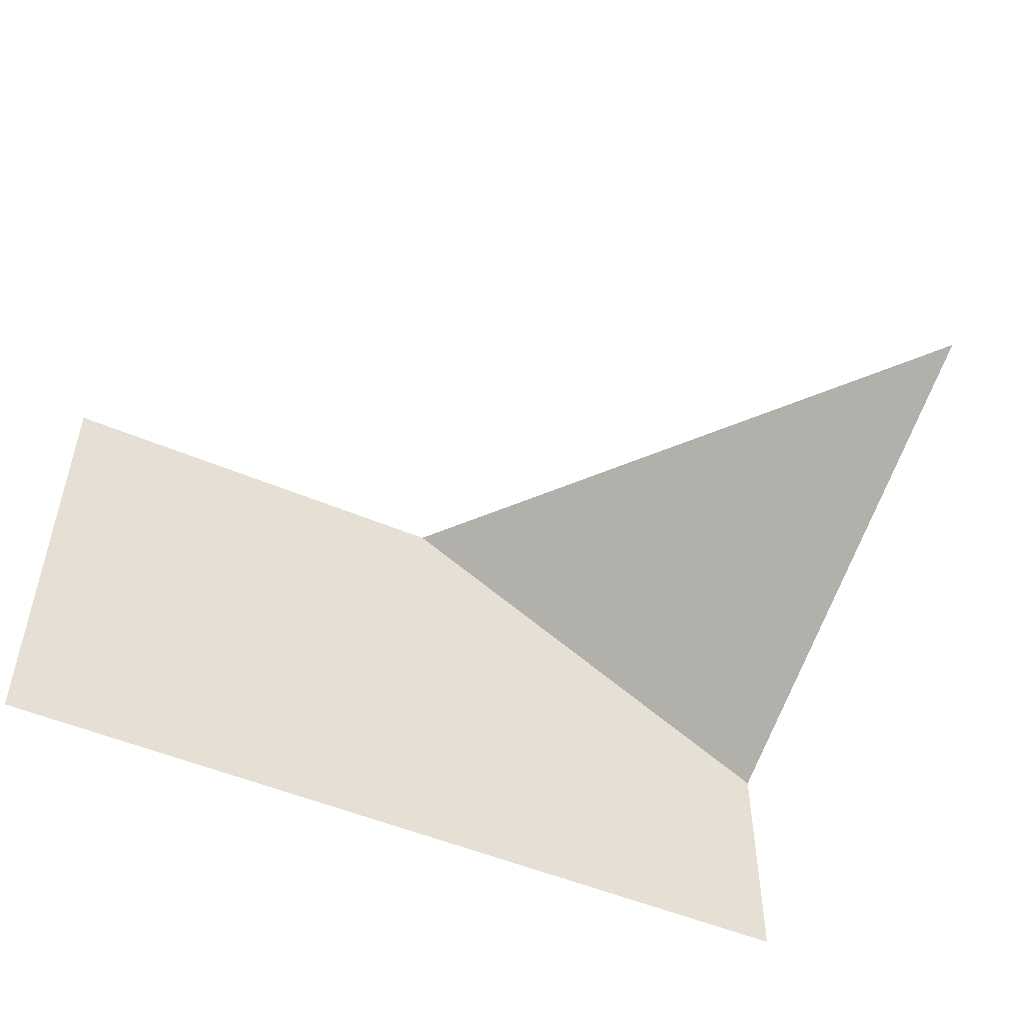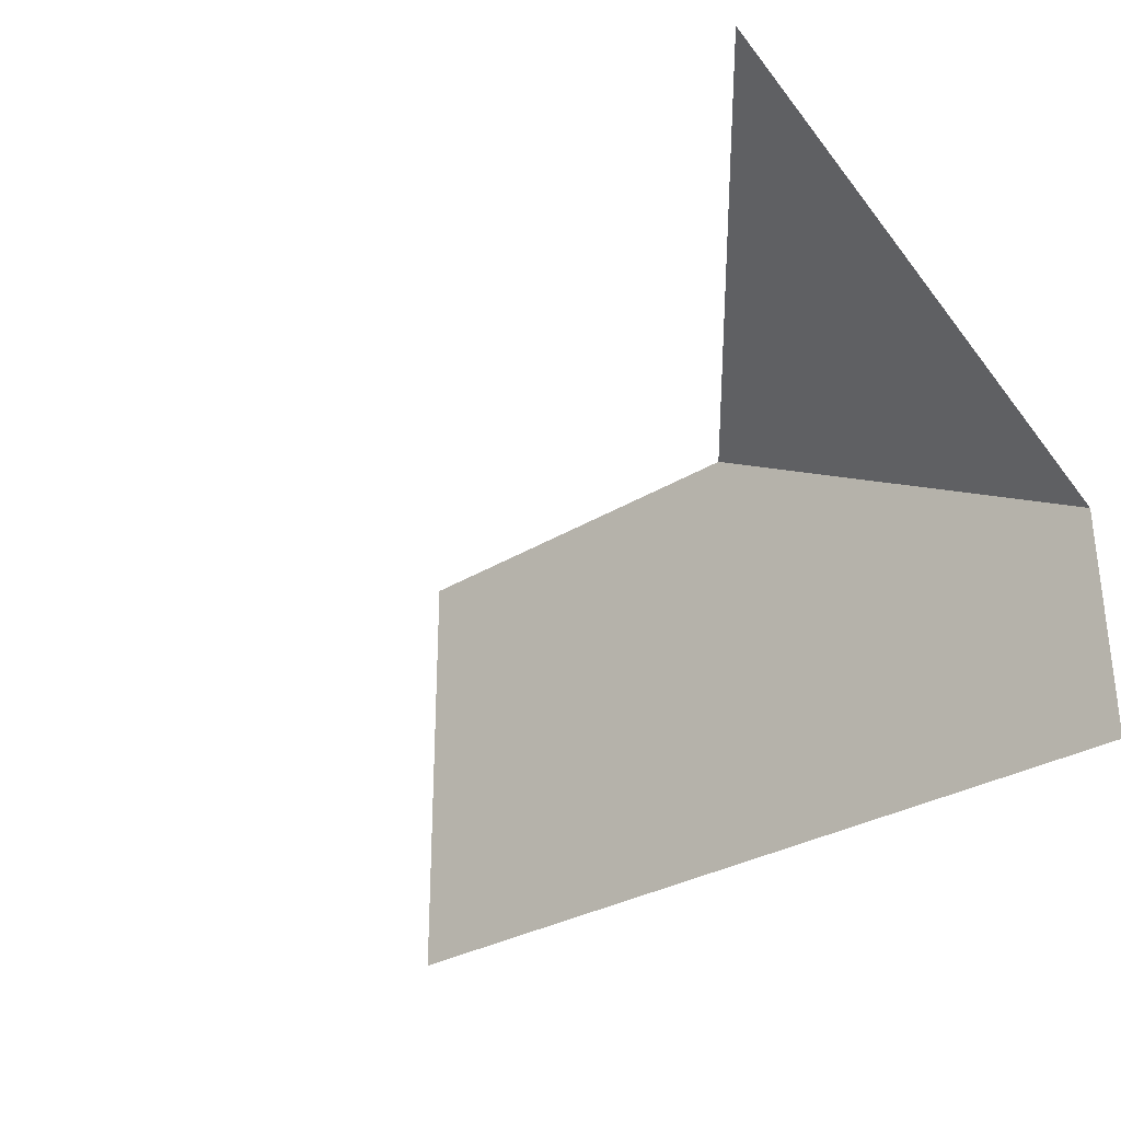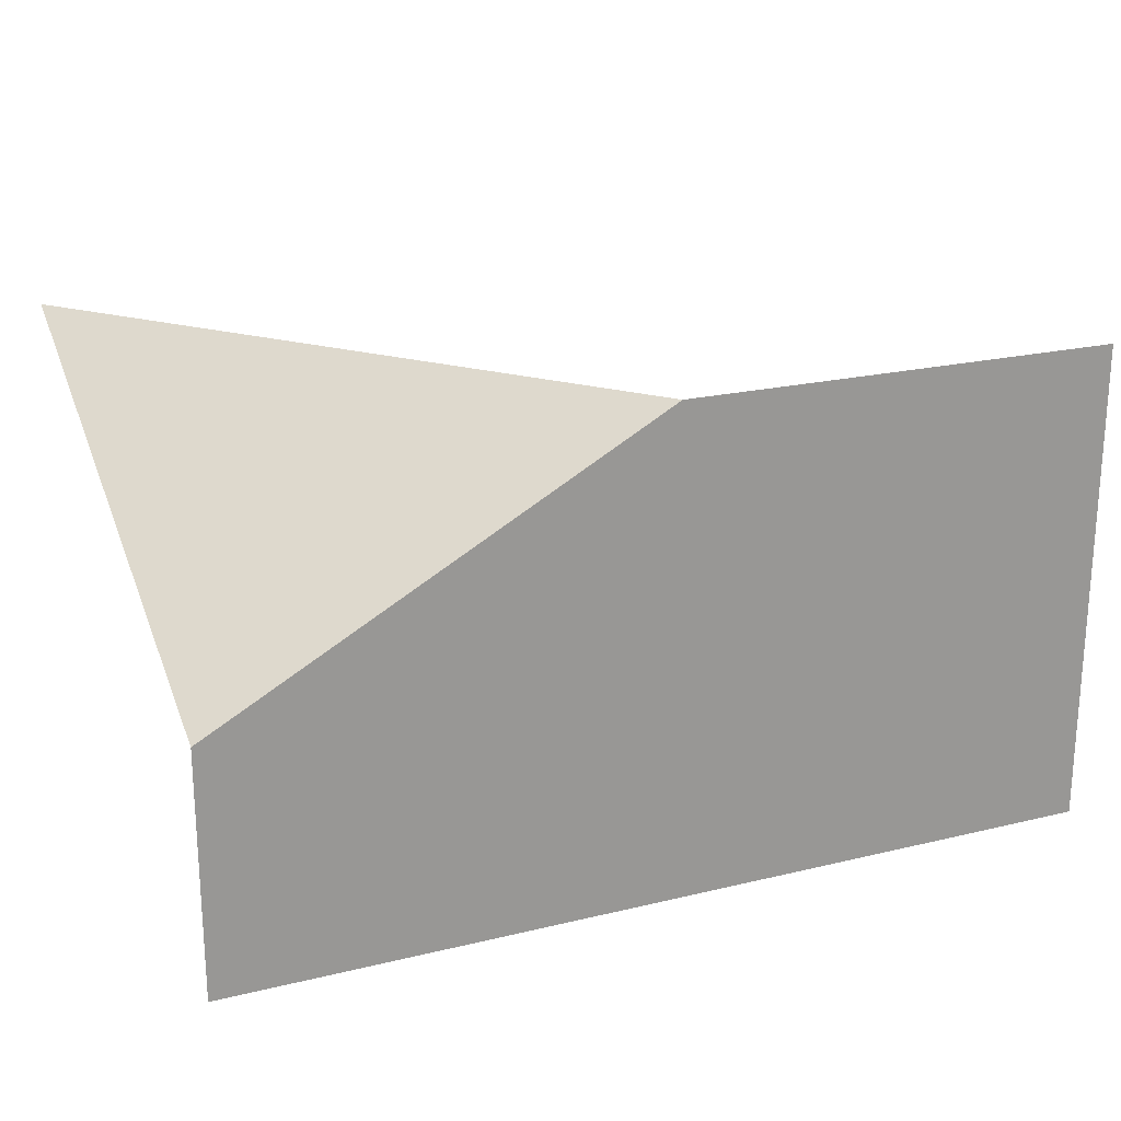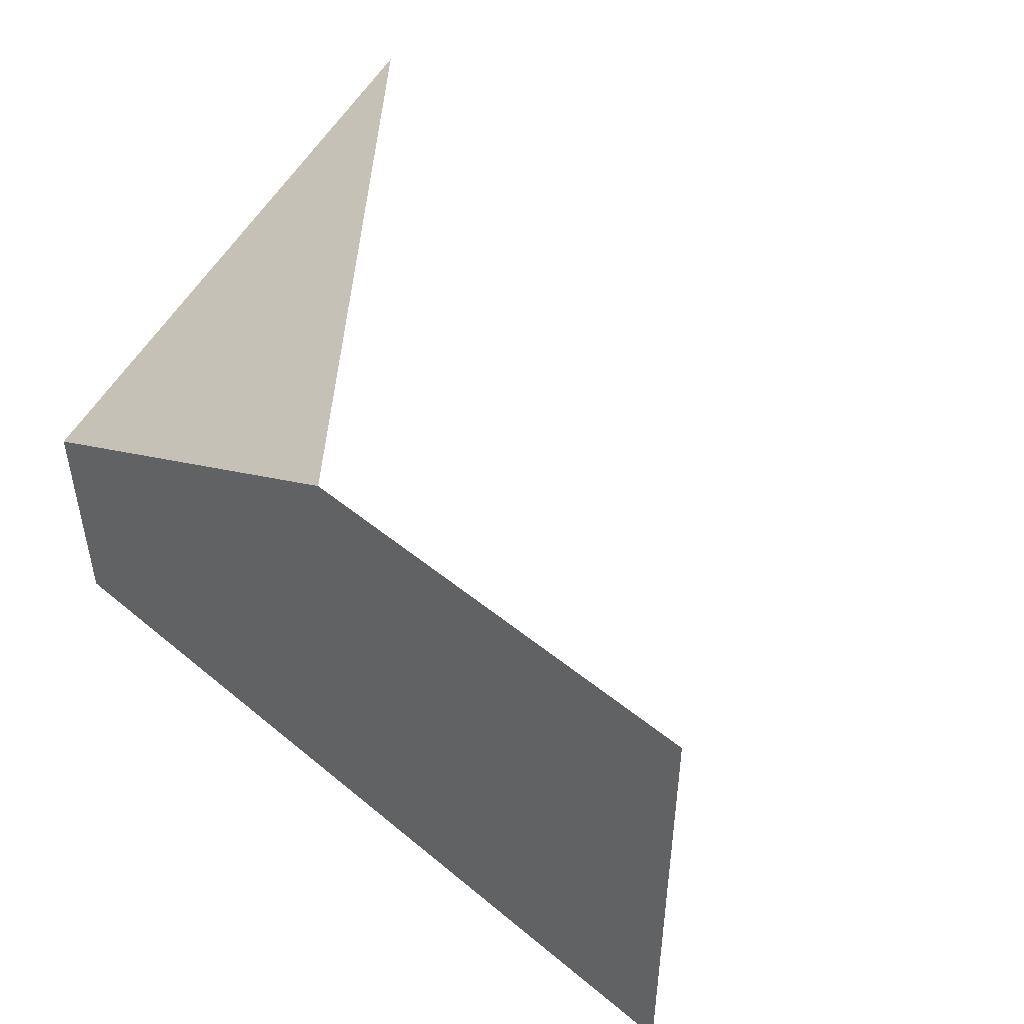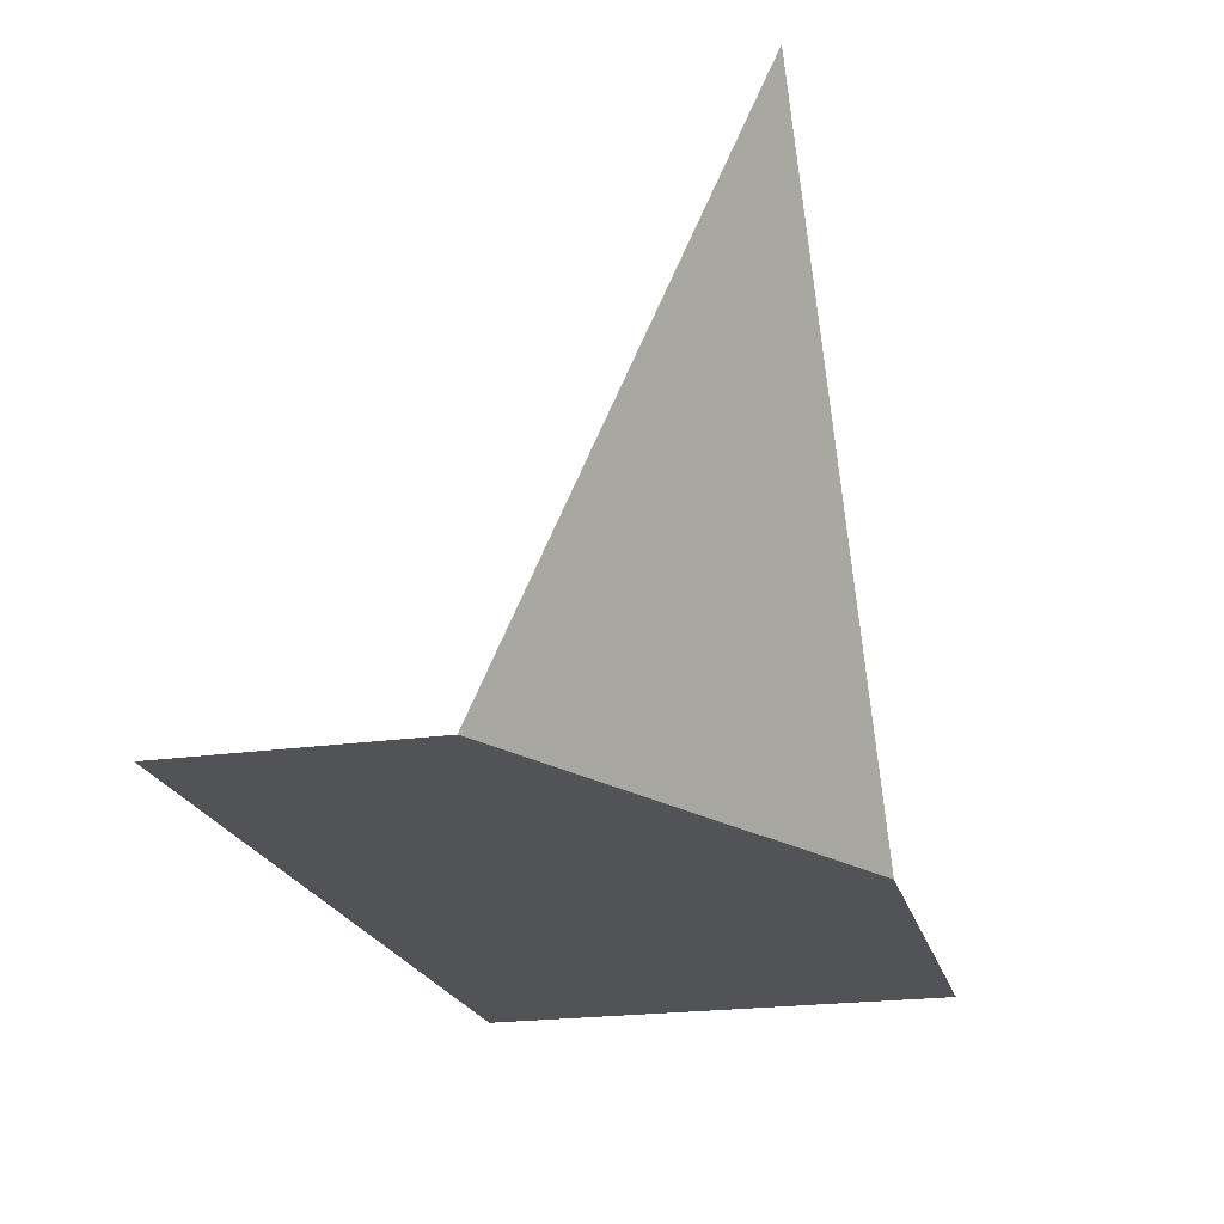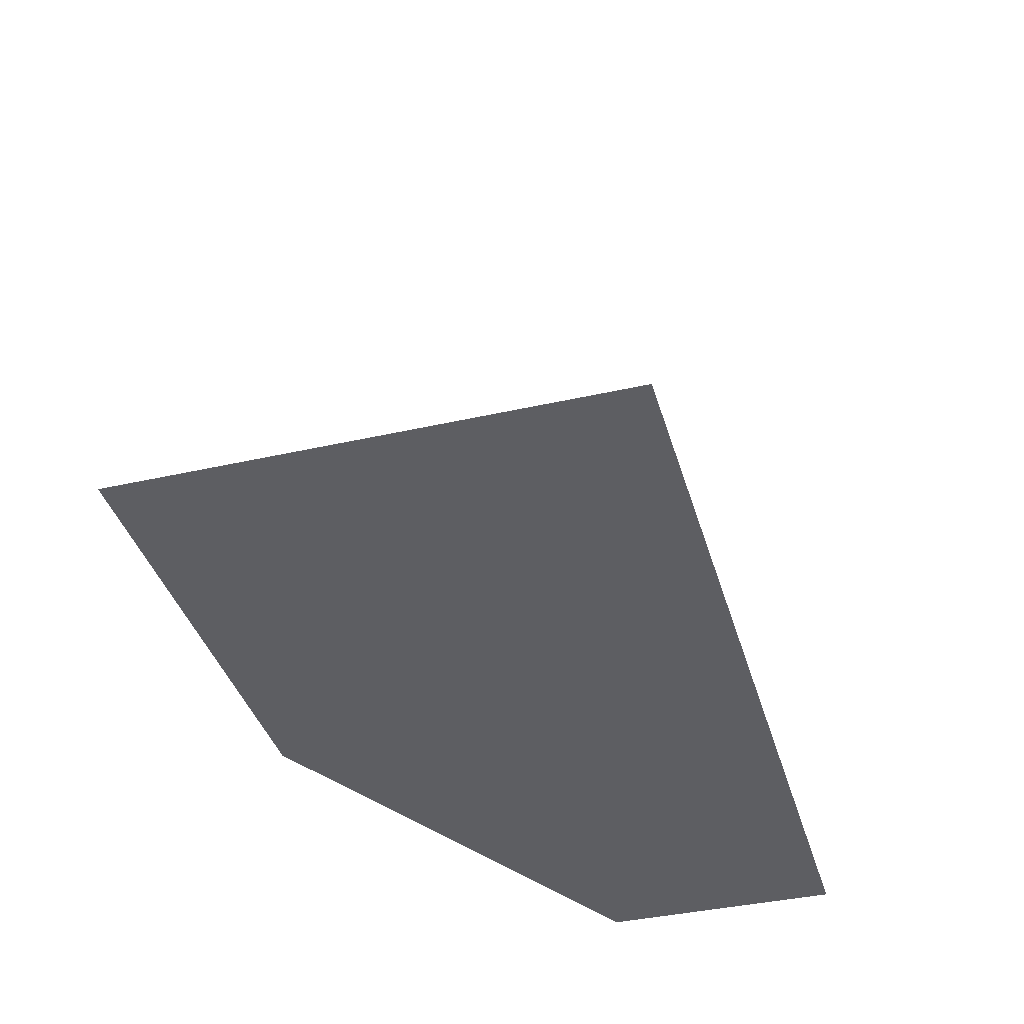
<metadata>
{"format":"obj","ext":"obj","renderer":"f3d","projection":"perspective","resolution":1024,"background":"white","views":[{"elev":-50.8,"azim":-25.1,"up":"+Y"},{"elev":-30.2,"azim":42.1,"up":"+Y"},{"elev":21.5,"azim":156.9,"up":"+Y"},{"elev":47.0,"azim":-136.9,"up":"+Y"},{"elev":-22.0,"azim":104.1,"up":"+Z"},{"elev":-39.0,"azim":-74.1,"up":"+Z"}]}
</metadata>
<code>
v 0 0 0
v 1 0 0
v 2 0 0
v 0 0.55 0
v 1 0.55 0
v 2 0.55 0
v 0 1.1 0
v 1 1.1 0
v 2 1.1 1.2
f 1 2 4
f 2 5 4
f 2 3 5
f 3 6 5
f 4 5 7
f 5 8 7
f 5 6 8
f 6 9 8

</code>
